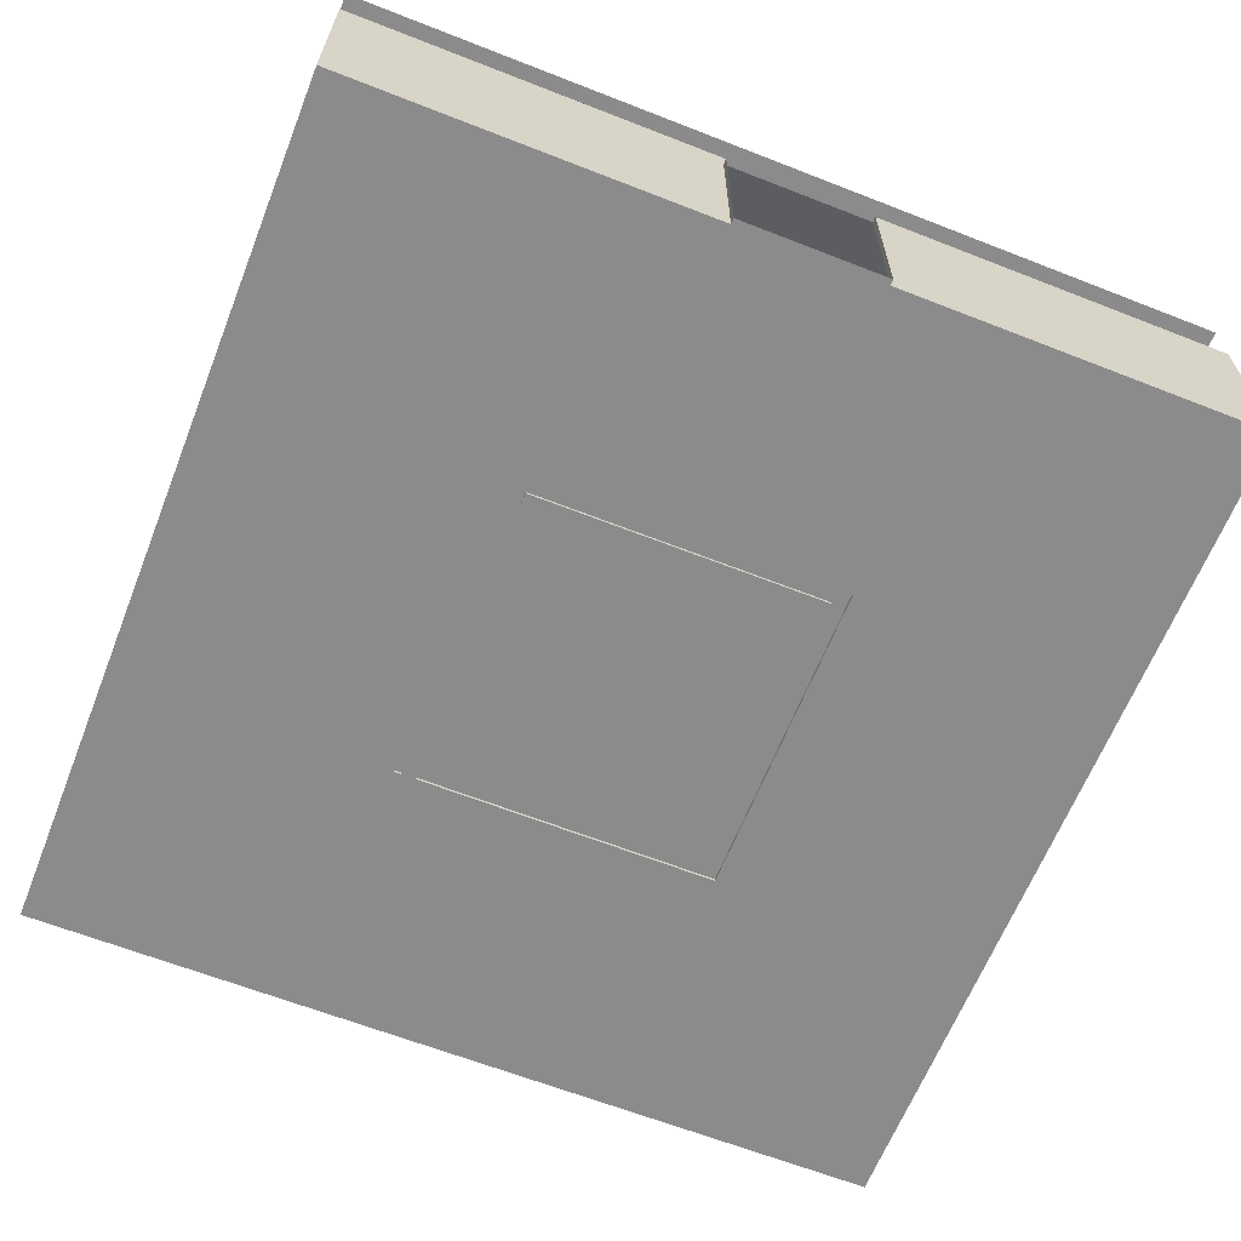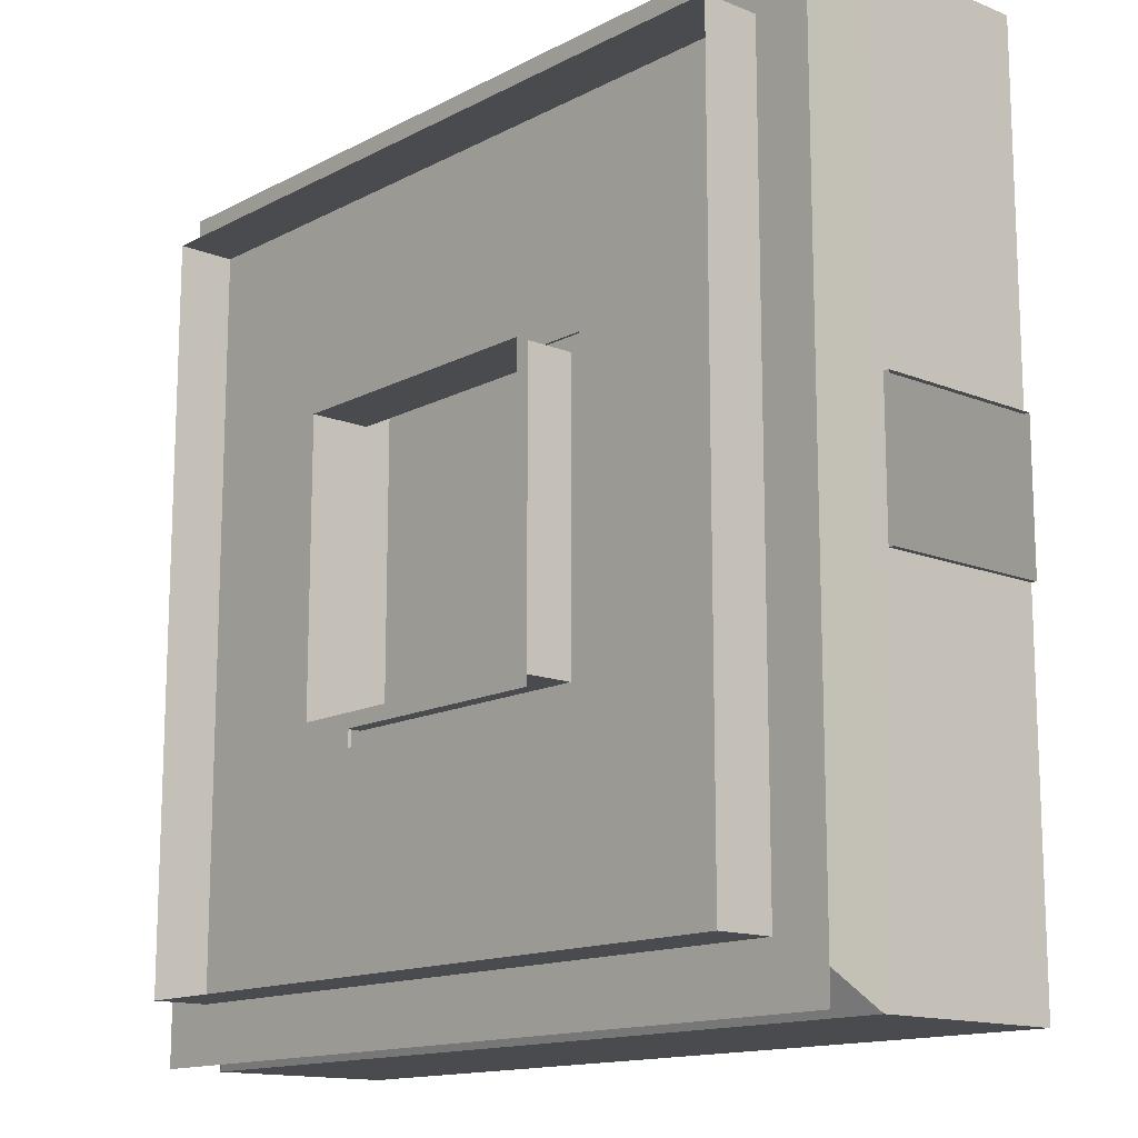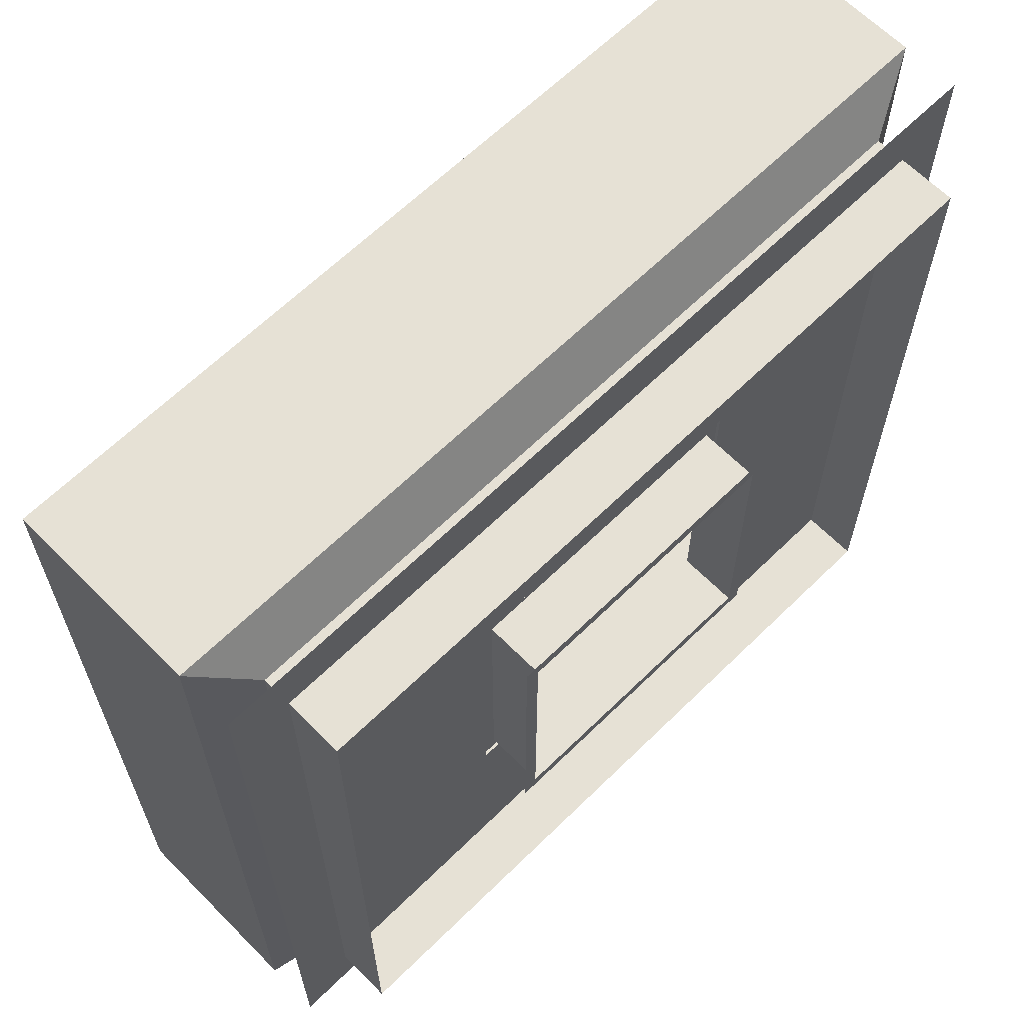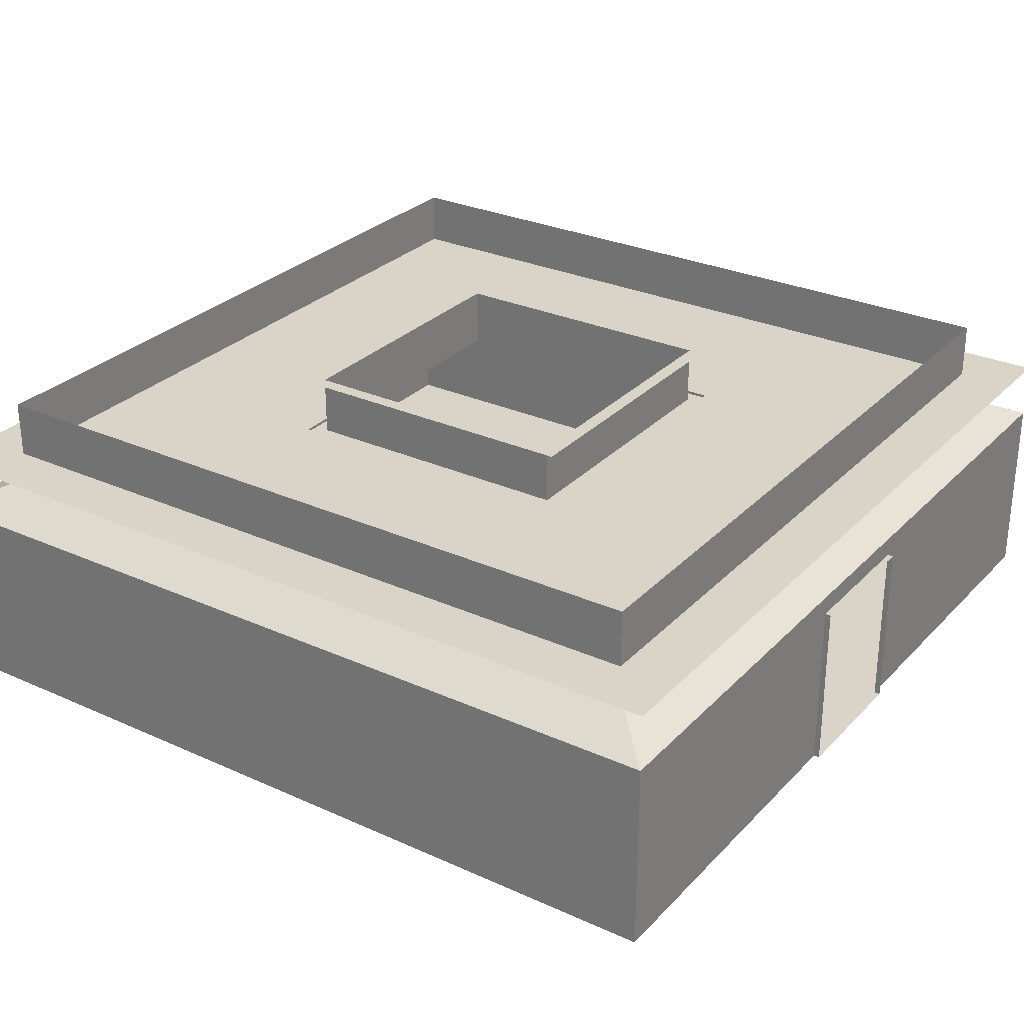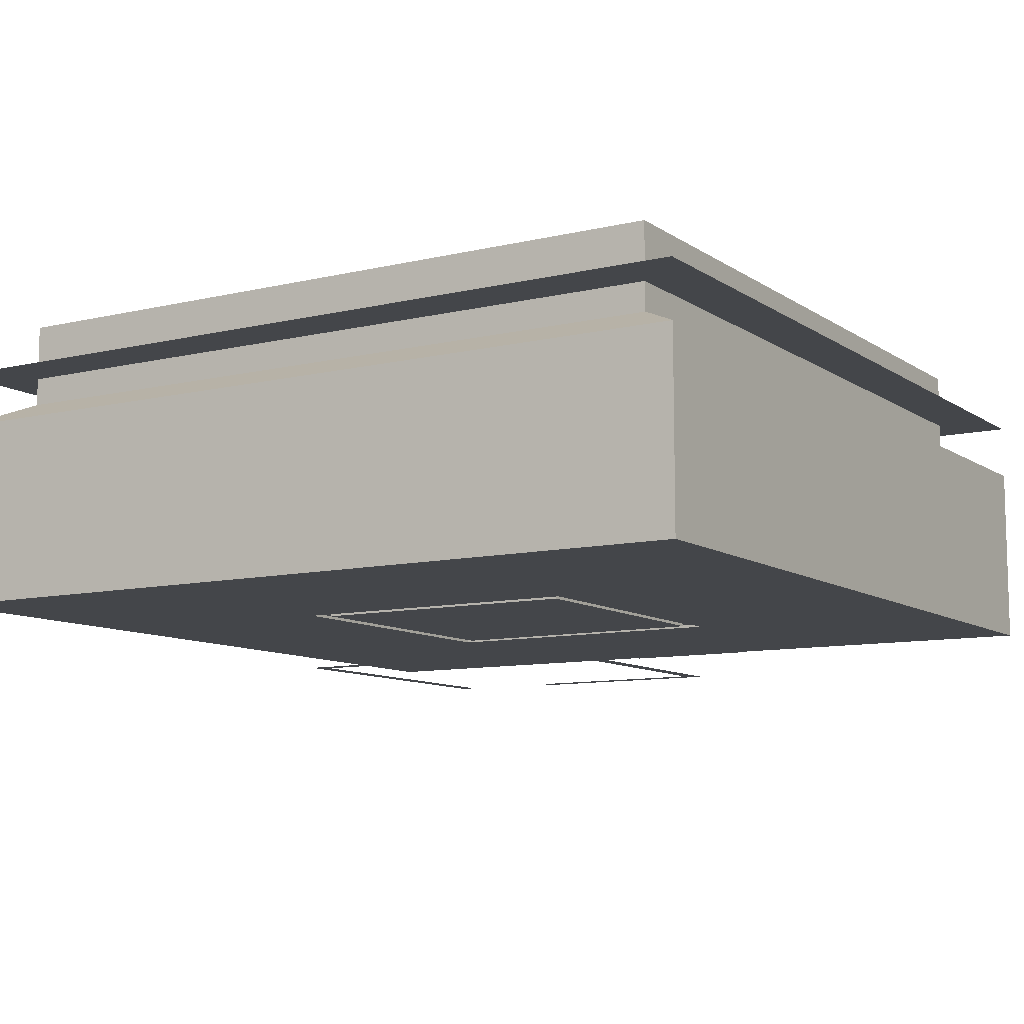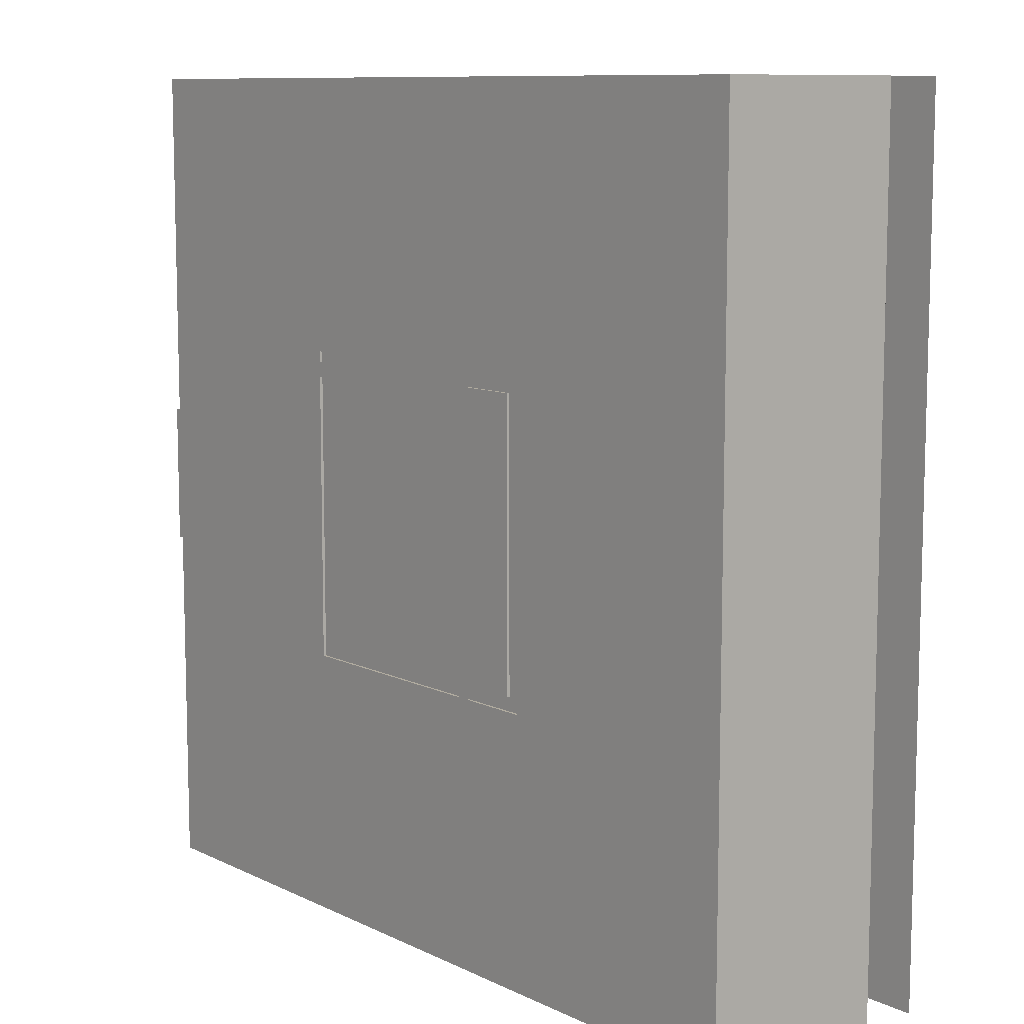
<metadata>
{"format":"obj","ext":"obj","renderer":"f3d","projection":"perspective","resolution":1024,"background":"white","views":[{"elev":-63.8,"azim":-111.6,"up":"+Y"},{"elev":-14.2,"azim":-131.4,"up":"+Z"},{"elev":64.1,"azim":135.4,"up":"+Z"},{"elev":28.7,"azim":-145.9,"up":"+Y"},{"elev":-9.7,"azim":121.6,"up":"+Y"},{"elev":9.7,"azim":50.9,"up":"+Z"}]}
</metadata>
<code>
o Thresher-ST-Anchor-Room
g Thresher-ST-Anchor-Room
v -6.475 0 -2.5
v -6.475 0 -1.25
v -6.475 2.95 -2.5
v -6.475 3 -1.25
v -6.475 0 1.25
v -6.475 0 2.5
v -6.475 3 1.25
v -6.475 2.95 2.5
v -6.475 3.35 -2.5
v -6.475 3.35 -0.75
v -6.475 3.35 0.75
v -6.475 3.35 2.5
v -5.475 3.85 -2.5
v -5.475 3.85 -0.75
v -5.475 3.85 0.75
v -5.475 3.85 2.5
v -5.475 4.25 -2.5
v -5.475 4.25 -0.75
v -5.475 4.25 0.75
v -5.475 4.25 2.5
v -5.475 5.35 -2.5
v -5.475 5.35 -0.75
v -5.475 5.35 0.75
v -5.475 5.35 2.5
v -6.575 3 1.25
v -6.575 0 1.25
v -6.575 3 -1.25
v -6.575 0 -1.25
v -1.725 0 2.75
v -1.725 0 0.75
v -1.725 0 -0.75
v -1.725 0 -2.75
v -1.475 0 -7.5
v -6.475 0 -7.5
v -6.475 2.95 -7.5
v -6.475 3.35 -7.5
v -5.475 3.85 -6.5
v -5.475 4.25 -6.5
v -5.475 5.35 -6.5
v -6.475 2.95 7.5
v -6.475 0 7.5
v -6.475 3.35 7.5
v -5.475 3.85 6.5
v -5.475 4.25 6.5
v -5.475 5.35 6.5
v -1.475 0 7.5
v 3.775 0 -2.75
v 3.525 0 -7.5
v 3.525 0 7.5
v 3.775 0 2.75
v 8.525 0 -2.5
v 8.525 0 -7.5
v 8.525 0 7.5
v 8.525 0 2.5
v 8.525 2.95 -7.5
v 8.525 3.35 -7.5
v 7.525 3.85 -6.5
v 7.525 4.25 -6.5
v 7.525 5.35 -6.5
v 7.525 5.35 6.5
v 7.525 4.25 6.5
v 7.525 3.85 6.5
v 8.525 3.35 7.5
v 8.525 2.95 7.5
v 8.525 2.95 -2.5
v 8.525 3.35 -2.5
v 7.525 3.85 -2.5
v 7.525 4.25 -2.5
v 7.525 5.35 -2.5
v 8.525 2.95 2.5
v 8.525 3.35 2.5
v 7.525 3.85 2.5
v 7.525 4.25 2.5
v 7.525 5.35 2.5
v -1.725 -1 2.75
v 3.775 -1 2.75
v -1.475 -1 2.5
v 3.525 -1 2.5
v 3.775 -1 -2.75
v -1.725 -1 -2.75
v 3.525 -1 -2.5
v -1.475 -1 -2.5
v -1.725 0.05 -2.75
v 3.775 0.05 -2.75
v -1.475 0.05 -2.5
v 3.525 0.05 -2.5
v 3.775 0.05 2.75
v -1.725 0.05 2.75
v 3.525 0.05 2.5
v -1.475 0.05 2.5
v -1.725 -1 -0.75
v -1.475 -1 -0.75
v -1.725 0.05 -0.75
v -1.475 0.05 -0.75
v -1.725 -1 0.75
v -1.475 -1 0.75
v -1.725 0.05 0.75
v -1.475 0.05 0.75
v -1.475 0 -2.5
v -1.475 0 -0.75
v 3.525 0 -2.5
v 3.525 0 2.5
v -1.475 0 2.5
v -1.475 0 0.75
v -6.475 4.35 -0.75
v -6.475 4.35 -2.5
v -1.725 4.35 -0.75
v -1.725 4.35 -2.75
v -6.475 4.35 0.75
v -1.725 4.35 0.75
v -6.475 4.35 2.5
v -1.725 4.35 2.75
v -6.475 4.35 7.5
v -1.475 4.35 7.5
v 3.525 4.35 7.5
v 3.775 4.35 2.75
v 8.525 4.35 7.5
v 8.525 4.35 2.5
v 3.775 4.35 -2.75
v 8.525 4.35 -2.5
v 3.525 4.35 -7.5
v 8.525 4.35 -7.5
v -1.475 4.35 -7.5
v -6.475 4.35 -7.5
v -1.475 5.35 -0.75
v -1.475 5.35 -2.5
v -1.475 4.35 -0.75
v -1.475 4.35 -2.5
v 3.525 5.35 -2.5
v 3.525 4.35 -2.5
v 3.525 5.35 2.5
v 3.525 4.35 2.5
v -1.475 5.35 2.5
v -1.475 4.35 2.5
v -1.475 5.35 0.75
v -1.475 4.35 0.75
v -1.725 5.35 -2.75
v 3.775 5.35 -2.75
v -1.725 4.3 -2.75
v -1.725 4.3 -0.75
v -1.475 4.3 -2.5
v -1.475 4.3 -0.75
v 3.775 4.3 -2.75
v 3.525 4.3 -2.5
v 3.775 5.35 2.75
v 3.775 4.3 2.75
v 3.525 4.3 2.5
v -1.725 5.35 2.75
v -1.725 4.3 2.75
v -1.475 4.3 2.5
v -1.725 5.35 0.75
v -1.725 4.3 0.75
v -1.475 4.3 0.75
v -1.725 5.35 -0.75
f 101 99 100
f 101 100 104
f 102 101 104
f 102 104 103
f 78 76 75
f 75 77 78
f 82 80 79
f 79 81 82
f 81 79 76
f 76 78 81
f 92 91 80
f 80 82 92
f 96 95 91
f 91 92 96
f 84 47 32
f 32 83 84
f 94 100 99
f 99 85 94
f 85 99 101
f 101 86 85
f 87 50 47
f 47 84 87
f 86 101 102
f 102 89 86
f 88 29 50
f 50 87 88
f 89 102 103
f 103 90 89
f 97 30 29
f 29 88 97
f 90 103 104
f 104 98 90
f 93 31 30
f 30 97 93
f 98 104 100
f 100 94 98
f 83 32 31
f 31 93 83
f 128 126 125
f 125 127 128
f 130 129 126
f 126 128 130
f 132 131 129
f 129 130 132
f 134 133 131
f 131 132 134
f 127 125 135
f 135 136 127
f 136 135 133
f 133 134 136
f 129 138 137
f 137 126 129
f 131 145 138
f 138 129 131
f 133 148 145
f 145 131 133
f 135 151 148
f 148 133 135
f 125 154 151
f 151 135 125
f 126 137 154
f 154 125 126
f 146 116 112
f 112 149 146
f 153 136 134
f 134 150 153
f 150 134 132
f 132 147 150
f 143 119 116
f 116 146 143
f 147 132 130
f 130 144 147
f 139 108 119
f 119 143 139
f 144 130 128
f 128 141 144
f 140 107 108
f 108 139 140
f 141 128 127
f 127 142 141
f 152 110 107
f 107 140 152
f 142 127 136
f 136 153 142
f 149 112 110
f 110 152 149
f 85 86 84 83
f 89 90 88 87
f 94 85 83 93
f 98 94 93 97
f 90 98 97 88
f 86 89 87 84
f 141 142 140 139
f 144 141 139 143
f 147 144 143 146
f 150 147 146 149
f 153 150 149 152
f 142 153 152 140
f 3 4 2 1
f 7 8 6 5
f 9 10 4 3
f 11 12 8 7
f 11 7 4 10
f 13 14 10 9
f 15 16 12 11
f 14 15 11 10
f 17 18 14 13
f 19 20 16 15
f 18 19 15 14
f 21 22 18 17
f 23 24 20 19
f 22 23 19 18
f 7 5 26 25
f 4 7 25 27
f 2 4 27 28
f 34 35 3 1
f 35 36 9 3
f 36 37 13 9
f 37 38 17 13
f 38 39 21 17
f 40 41 6 8
f 42 40 8 12
f 43 42 12 16
f 44 43 16 20
f 45 44 20 24
f 52 55 35 34
f 55 56 36 35
f 56 57 37 36
f 57 58 38 37
f 58 59 39 38
f 60 61 44 45
f 61 62 43 44
f 62 63 42 43
f 63 64 40 42
f 64 53 41 40
f 65 66 56 55
f 66 67 57 56
f 67 68 58 57
f 68 69 59 58
f 51 65 55 52
f 70 71 66 65
f 71 72 67 66
f 72 73 68 67
f 73 74 69 68
f 54 70 65 51
f 64 63 71 70
f 63 62 72 71
f 62 61 73 72
f 61 60 74 73
f 53 64 70 54
f 105 106 108 107
f 109 105 107 110
f 111 109 110 112
f 111 112 114 113
f 114 112 116 115
f 115 116 118 117
f 119 120 118 116
f 119 121 122 120
f 108 123 121 119
f 108 106 124 123
f 5 2 28 26
f 29 30 5 6
f 30 31 2 5
f 31 32 1 2
f 33 34 1 32
f 41 46 29 6
f 47 48 33 32
f 49 50 29 46
f 51 52 48 47
f 53 54 50 49
f 50 54 51 47

</code>
